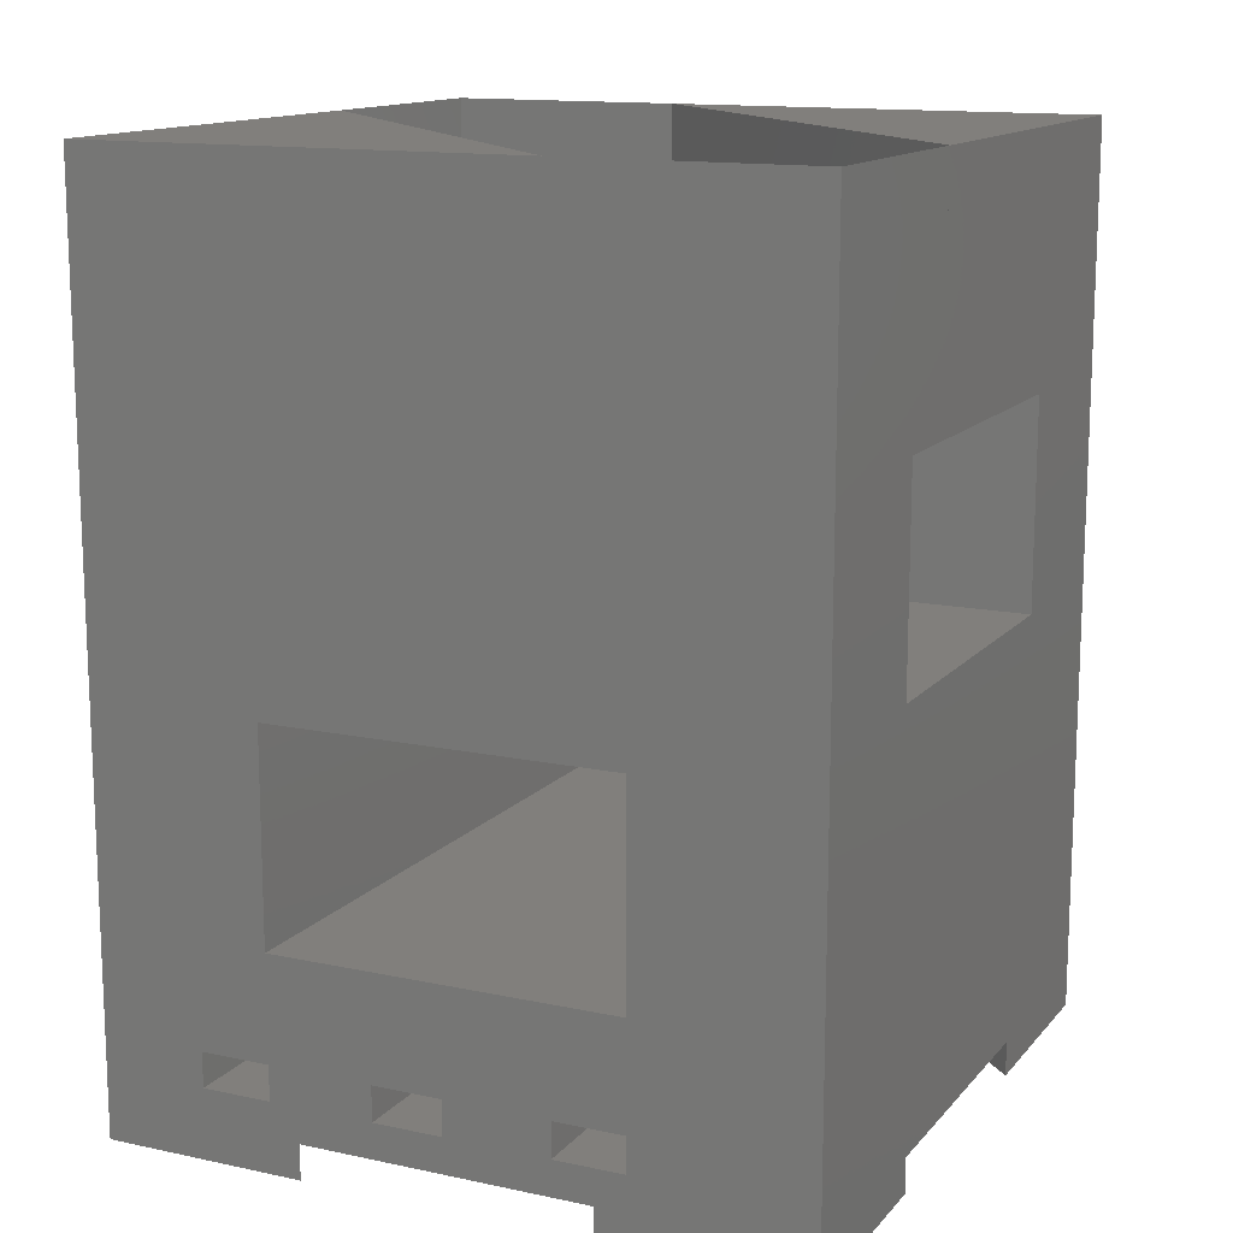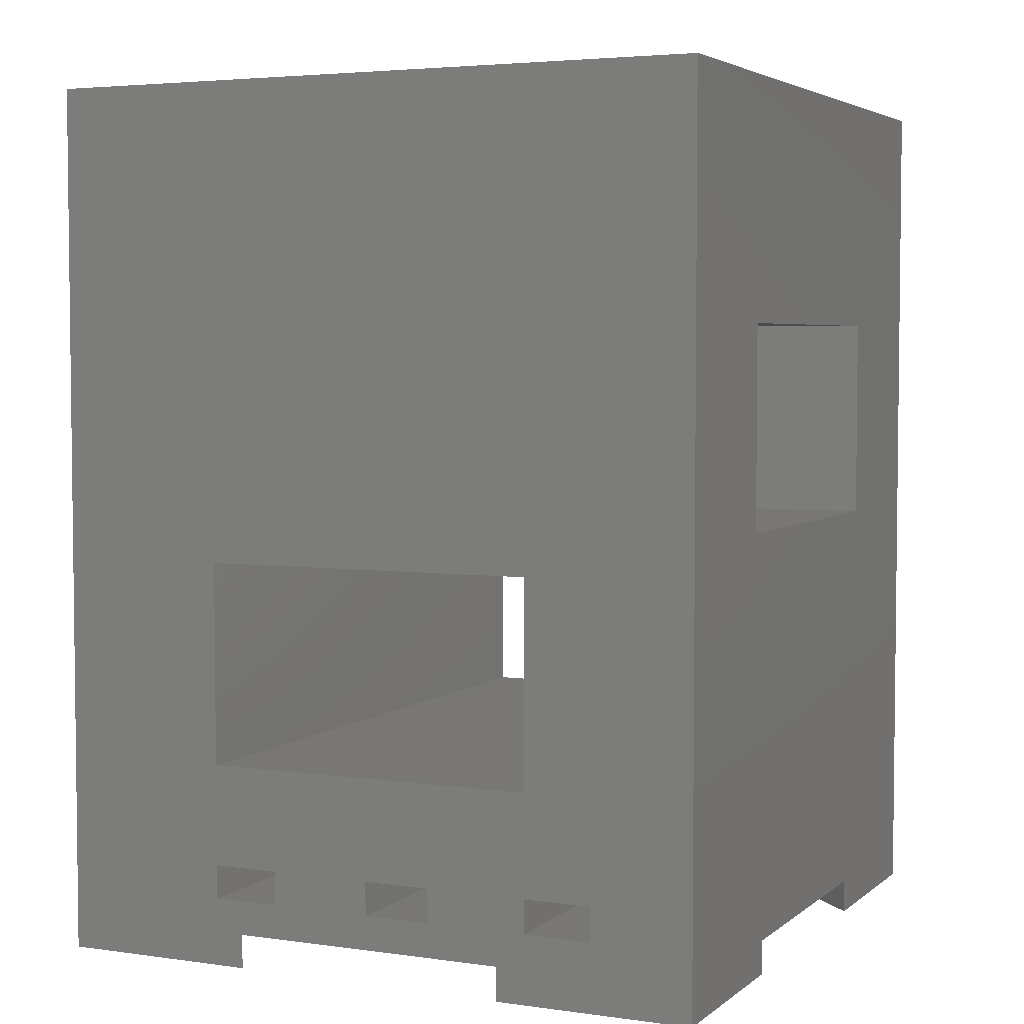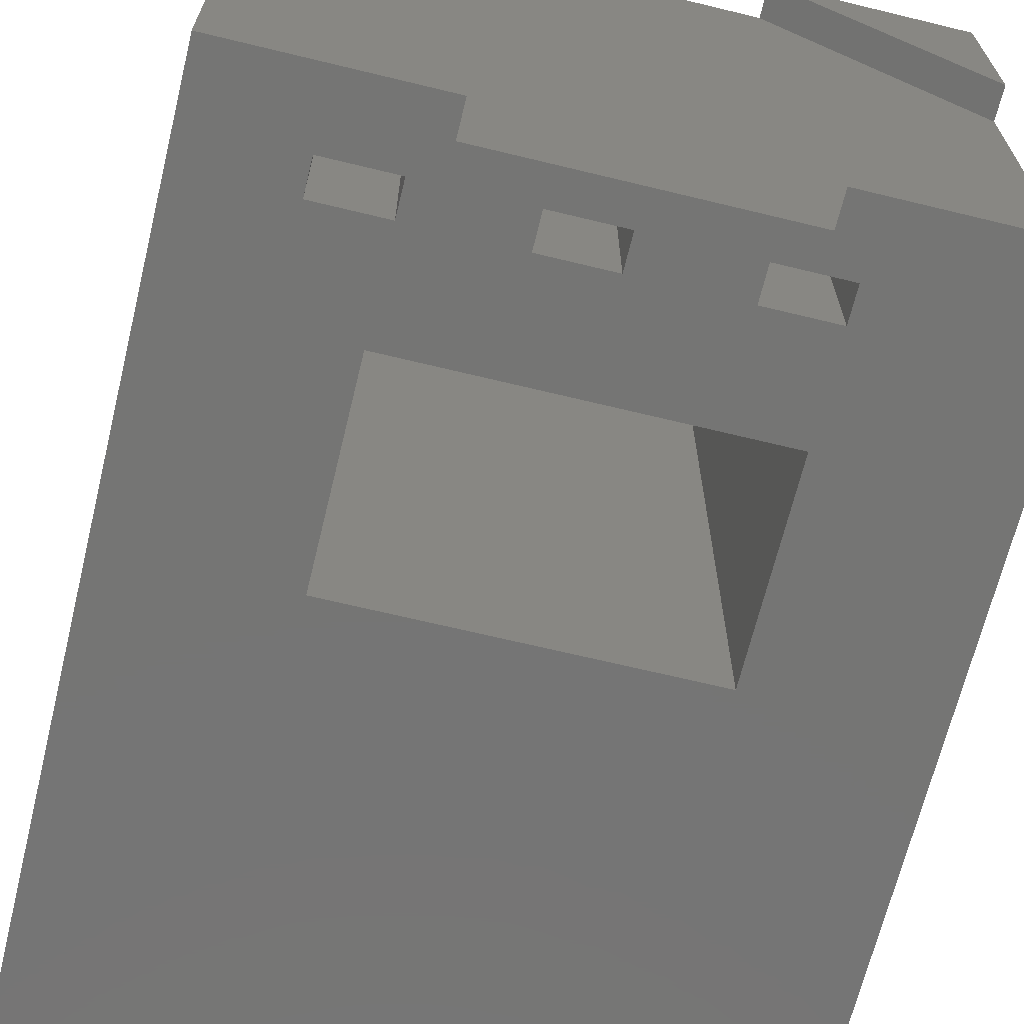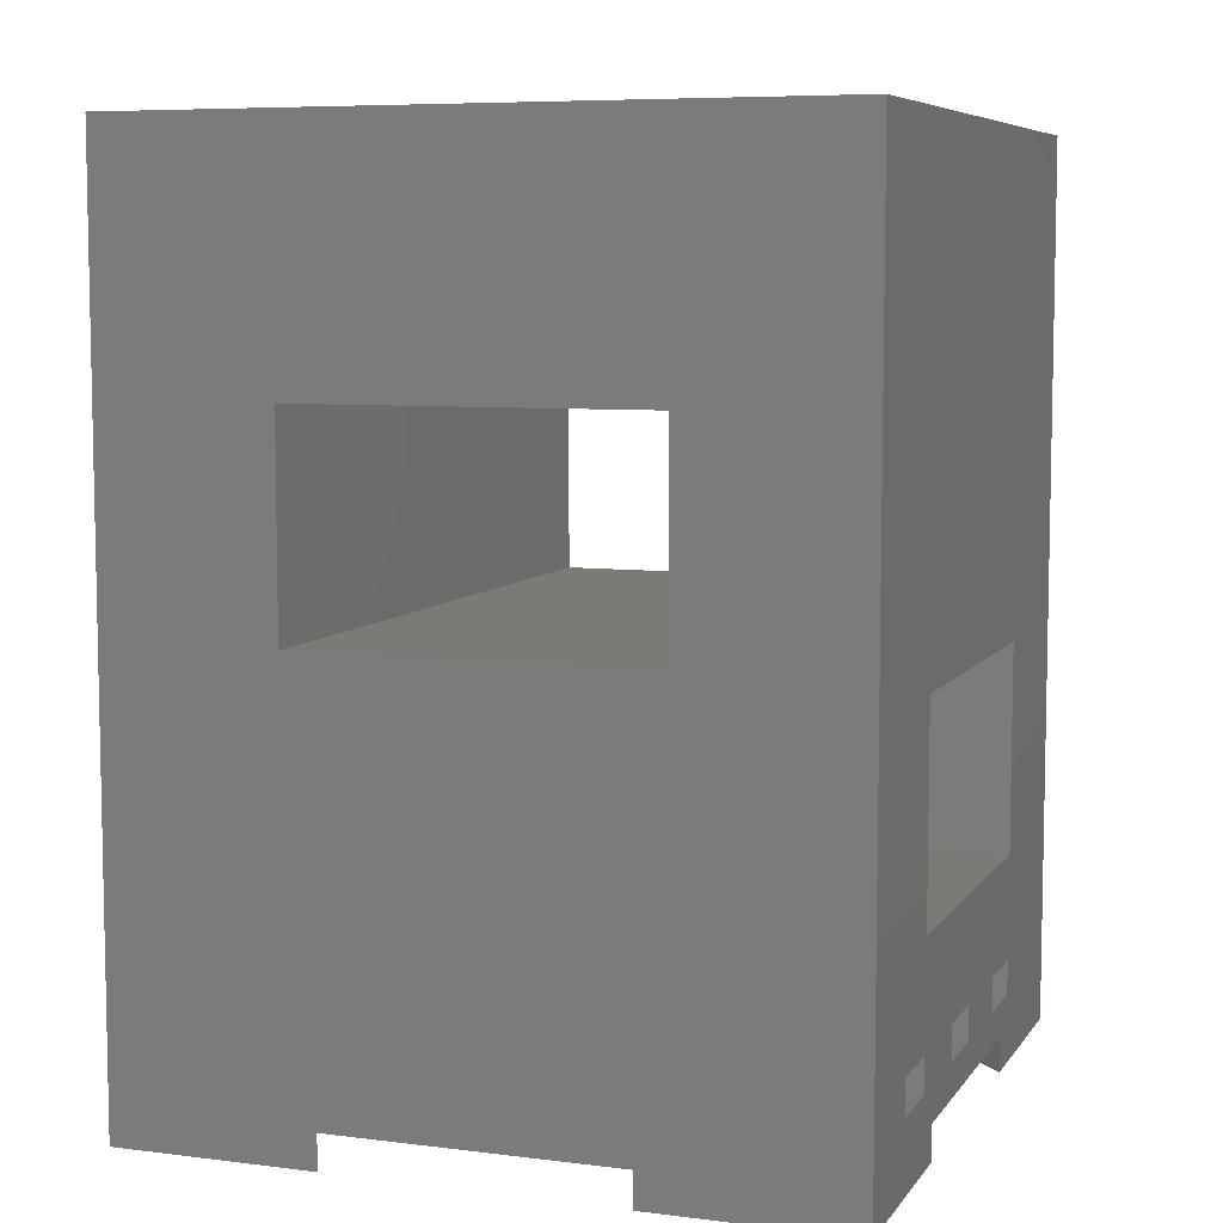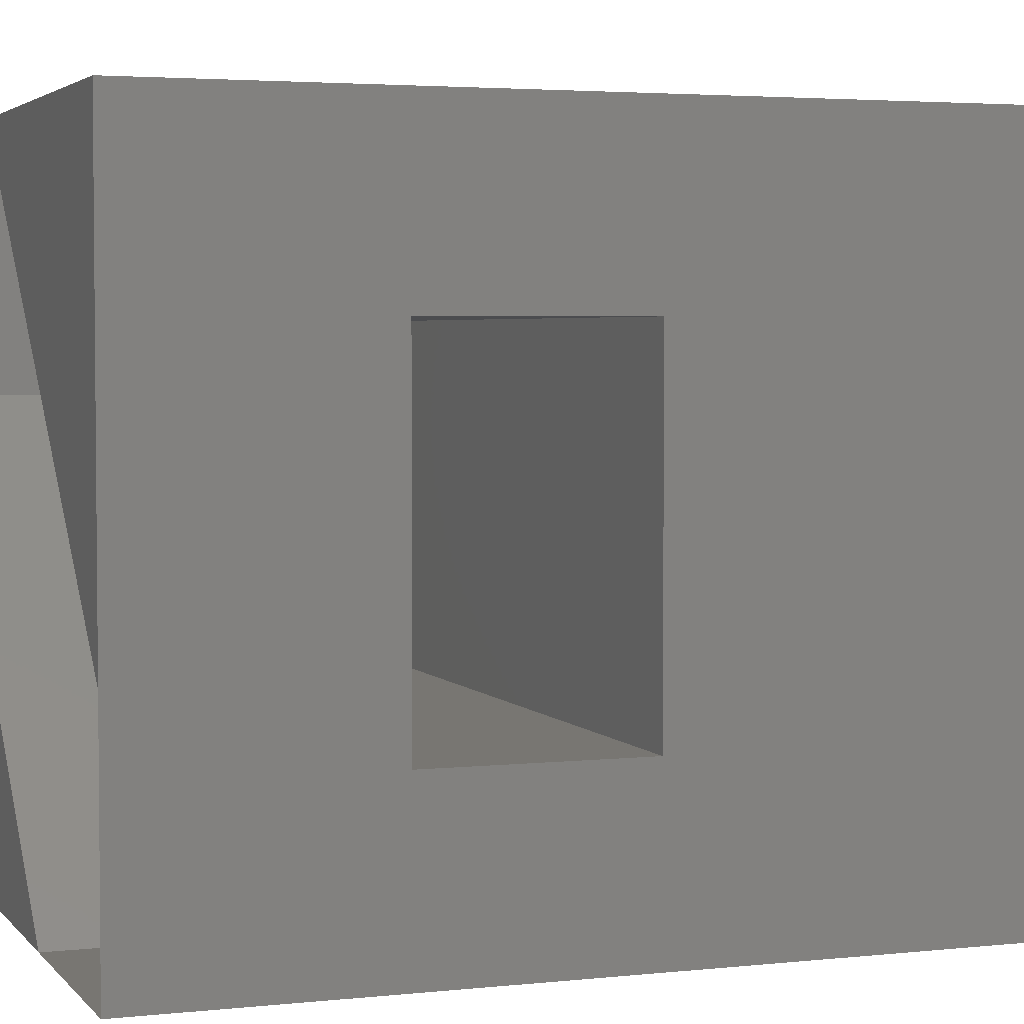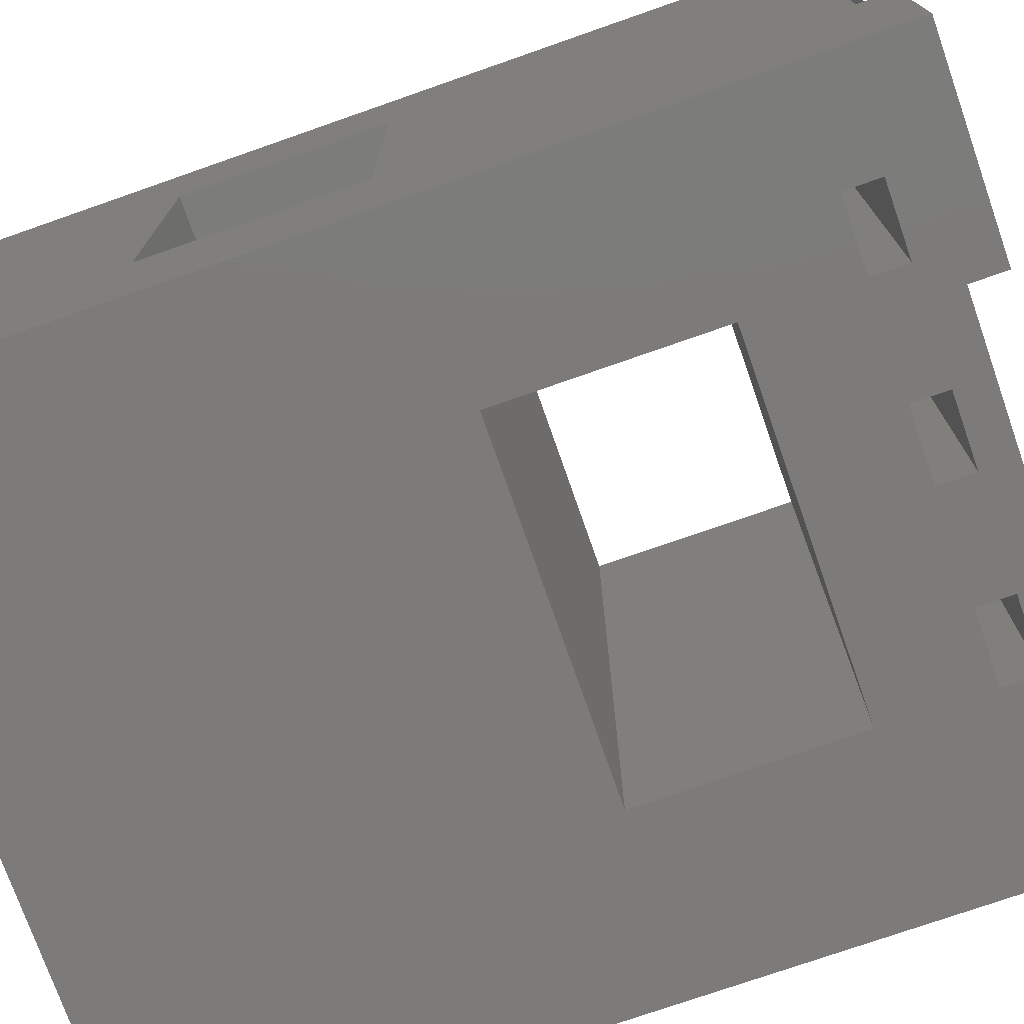
<metadata>
{"format":"stl","ext":"stl","renderer":"f3d","projection":"perspective","resolution":1024,"background":"white","views":[{"elev":13.7,"azim":-154.6,"up":"+Z"},{"elev":4.1,"azim":24.9,"up":"+Z"},{"elev":-67.3,"azim":166.3,"up":"+Y"},{"elev":7.1,"azim":109.8,"up":"+Z"},{"elev":3.5,"azim":69.9,"up":"+Y"},{"elev":-74.8,"azim":109.3,"up":"+Y"}]}
</metadata>
<code>
# stl→obj: 76 verts, 168 faces
v 5 0 12
v 5 20 6
v 5 20 12
v 5 0 6
v 15 20 12
v 15 0 12
v 15 0 6
v 15 20 6
v 10 20 2
v 7 20 3
v 10 20 3
v 7 20 2
v 15 20 2
v 12 20 3
v 15 20 3
v 12 20 2
v 20 20 26
v 0 20 26
v 20 20 0
v 17 20 3
v 14.14 20 0
v 17 20 2
v 14.14 20 1
v 5.858 20 1
v 0 20 0
v 5 20 3
v 5 20 2
v 5.858 20 0
v 12 0 2
v 15 0 3
v 12 0 3
v 15 0 2
v 7 0 2
v 10 0 3
v 7 0 3
v 10 0 2
v 0 0 26
v 20 0 26
v 0 0 0
v 5 0 3
v 5.858 0 1
v 5 0 2
v 14.14 0 1
v 5.858 0 0
v 17 0 3
v 20 0 0
v 17 0 2
v 14.14 0 0
v 20 14.14 0
v 20 14.14 1
v 20 5.858 1
v 0 5.858 1
v 0 14.14 1
v 0 14.14 0
v 0 5.858 0
v 20 5.858 0
v 0 5 13
v 0 15 13
v 0 15 19
v 0 5 19
v 20 15 13
v 20 5 13
v 20 15 19
v 20 5 19
v 2.555e-09 20 20
v 7.071 20 26
v 2.555e-09 20 26
v 7.071 20 20
v 20 7.071 26
v 12.93 2.555e-09 26
v 20 2.555e-09 26
v 2.555e-09 12.93 26
v 2.555e-09 12.93 20
v 20 2.555e-09 20
v 12.93 2.555e-09 20
v 20 7.071 20
f 1 2 3
f 2 1 4
f 1 5 6
f 5 1 3
f 7 5 8
f 5 7 6
f 9 10 11
f 10 9 12
f 13 14 15
f 14 13 16
f 17 5 18
f 19 5 17
f 15 8 20
f 5 20 8
f 5 19 20
f 21 13 22
f 13 23 16
f 16 23 9
f 24 9 23
f 9 24 12
f 20 19 22
f 21 22 19
f 13 21 23
f 3 18 5
f 25 3 2
f 14 8 15
f 11 8 14
f 8 11 2
f 10 2 11
f 26 2 10
f 25 2 26
f 25 26 27
f 12 24 27
f 28 27 24
f 3 25 18
f 25 27 28
f 2 7 8
f 7 2 4
f 29 30 31
f 30 29 32
f 33 34 35
f 34 33 36
f 37 1 38
f 39 1 37
f 35 4 40
f 1 39 4
f 4 39 40
f 41 33 42
f 33 41 36
f 43 36 41
f 29 43 32
f 36 43 29
f 40 39 42
f 44 42 39
f 42 44 41
f 6 38 1
f 45 6 7
f 34 4 35
f 4 34 7
f 31 7 34
f 30 7 31
f 45 7 30
f 46 6 45
f 46 45 47
f 48 32 43
f 32 48 47
f 6 46 38
f 46 47 48
f 40 27 26
f 27 40 42
f 40 10 35
f 10 40 26
f 33 10 12
f 10 33 35
f 27 33 12
f 33 27 42
f 49 23 21
f 23 49 50
f 43 50 51
f 43 23 50
f 41 23 43
f 41 24 23
f 52 24 41
f 24 52 53
f 53 28 24
f 28 53 54
f 41 55 52
f 55 41 44
f 44 39 55
f 49 21 19
f 28 54 25
f 46 48 56
f 48 51 56
f 51 48 43
f 39 52 55
f 37 57 39
f 52 39 57
f 25 58 18
f 53 25 54
f 25 53 58
f 52 58 53
f 58 52 57
f 59 18 58
f 60 18 59
f 60 37 18
f 57 37 60
f 61 51 50
f 62 51 61
f 46 51 62
f 46 62 38
f 51 46 56
f 61 17 63
f 17 64 63
f 64 38 62
f 38 64 17
f 17 61 19
f 50 19 61
f 19 50 49
f 60 63 64
f 63 60 59
f 58 62 61
f 62 58 57
f 62 60 64
f 60 62 57
f 58 63 59
f 63 58 61
f 34 9 11
f 9 34 36
f 34 14 31
f 14 34 11
f 29 14 16
f 14 29 31
f 9 29 16
f 29 9 36
f 65 66 67
f 66 65 68
f 17 66 69
f 70 38 71
f 18 72 67
f 70 37 38
f 72 37 70
f 37 72 18
f 17 69 71
f 71 38 17
f 17 18 67
f 67 66 17
f 72 65 67
f 65 72 73
f 74 70 71
f 70 74 75
f 76 75 74
f 68 75 76
f 68 73 75
f 73 68 65
f 74 69 76
f 69 74 71
f 70 73 72
f 73 70 75
f 76 66 68
f 66 76 69
f 30 13 15
f 13 30 32
f 30 20 45
f 20 30 15
f 47 20 22
f 20 47 45
f 13 47 22
f 47 13 32

</code>
